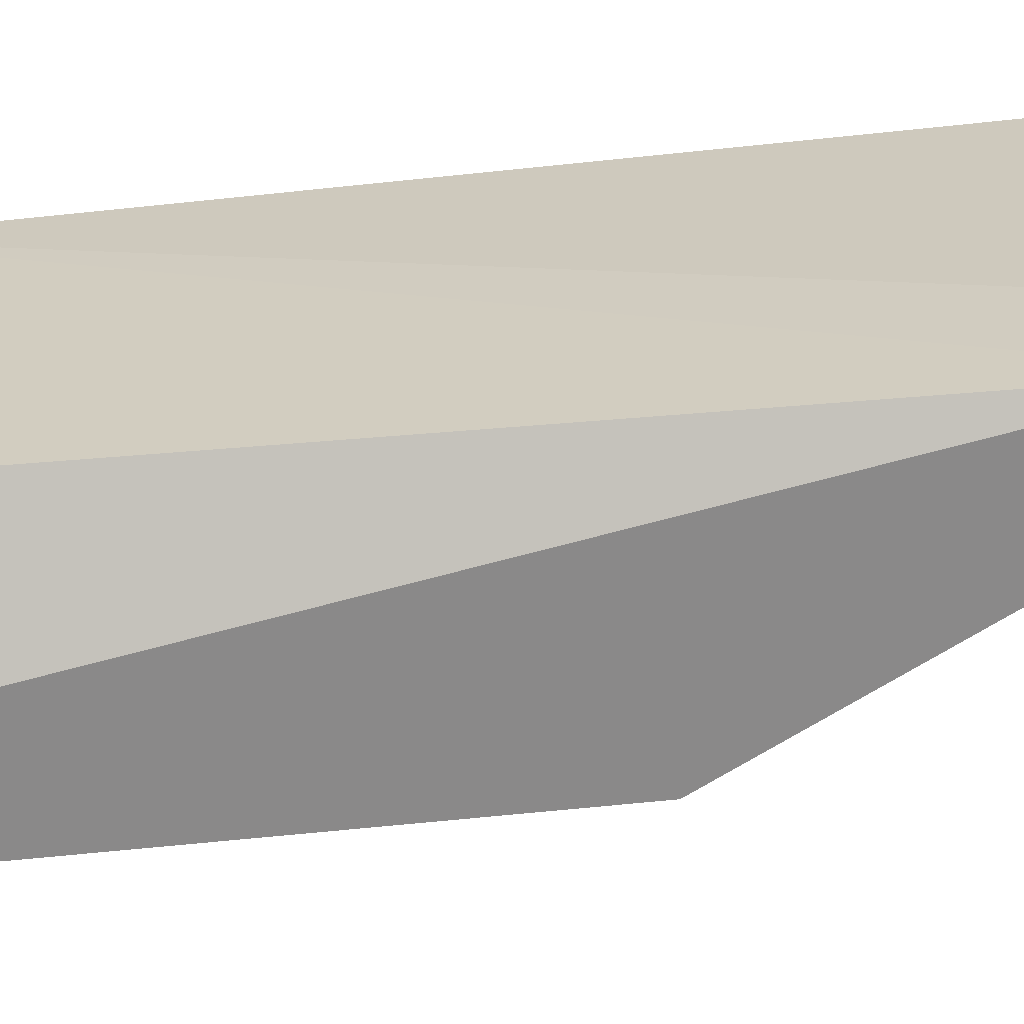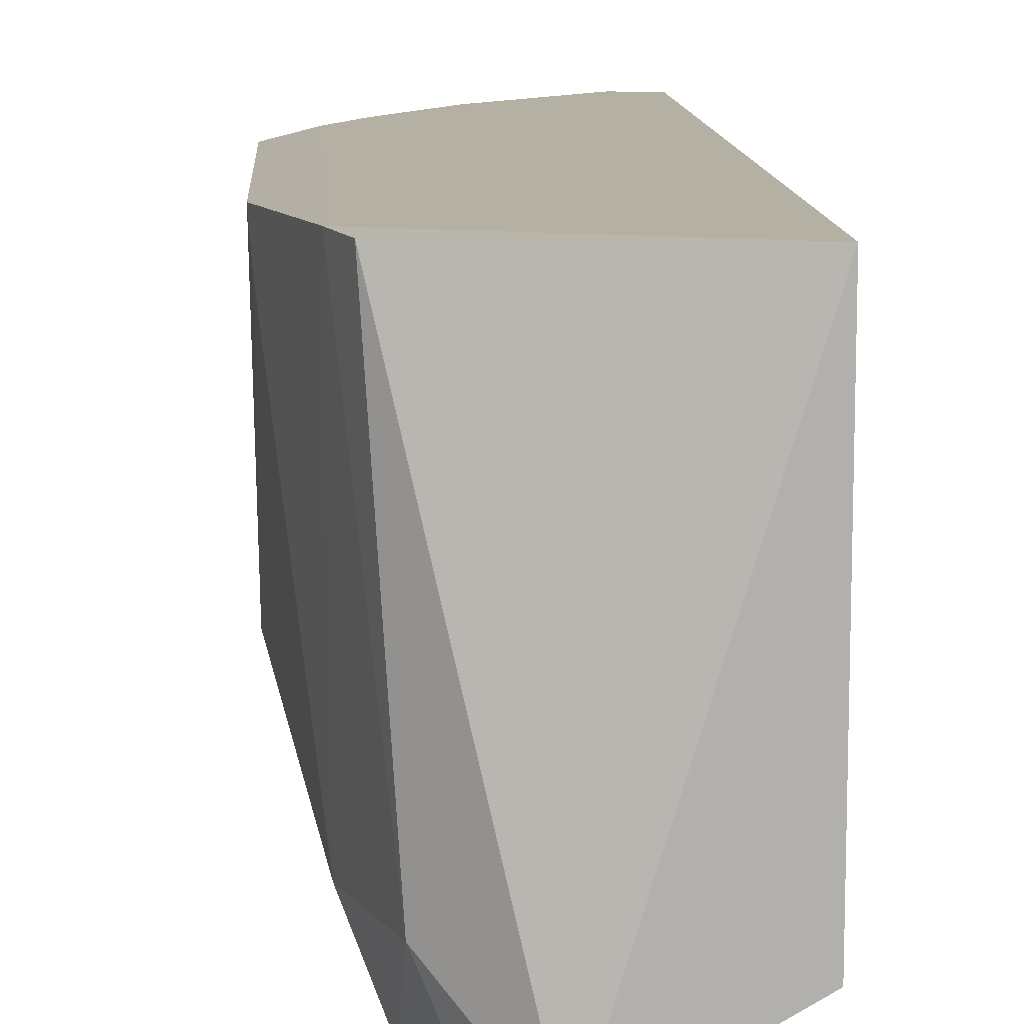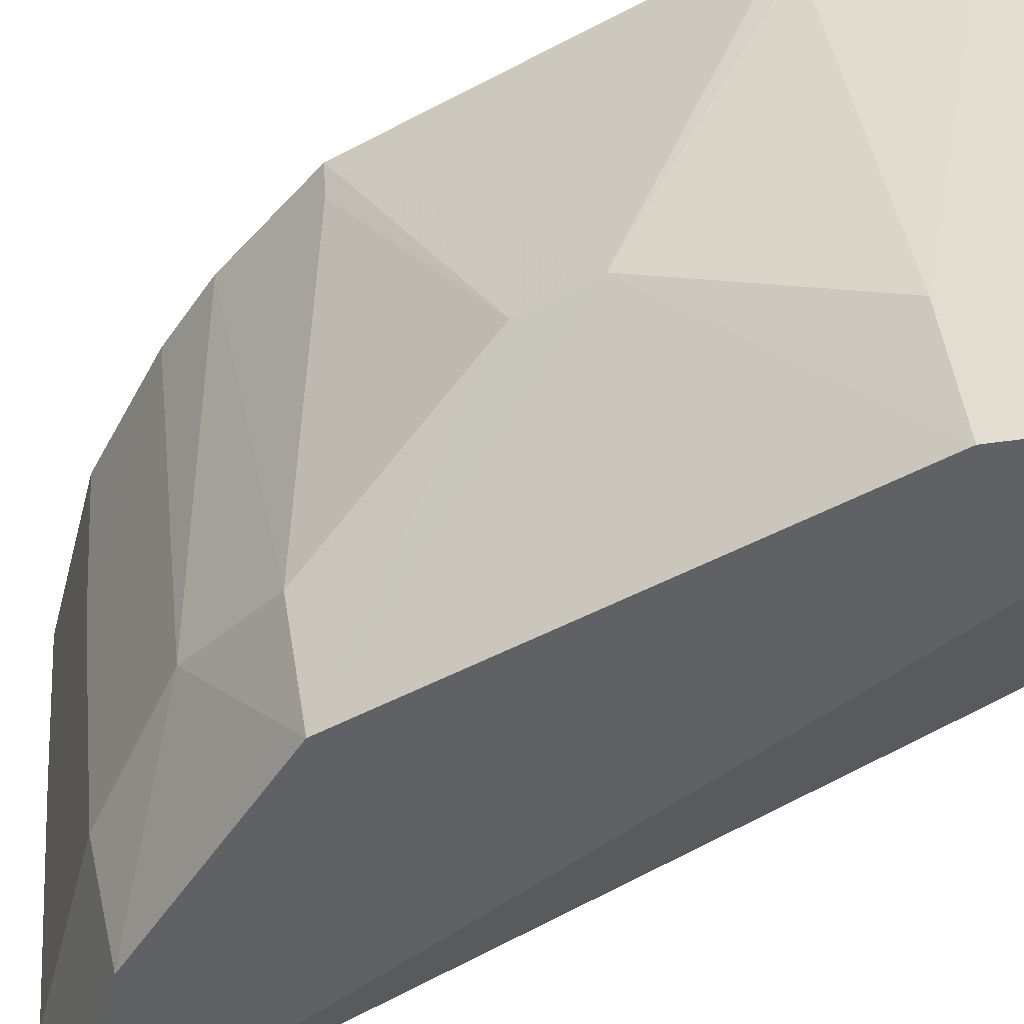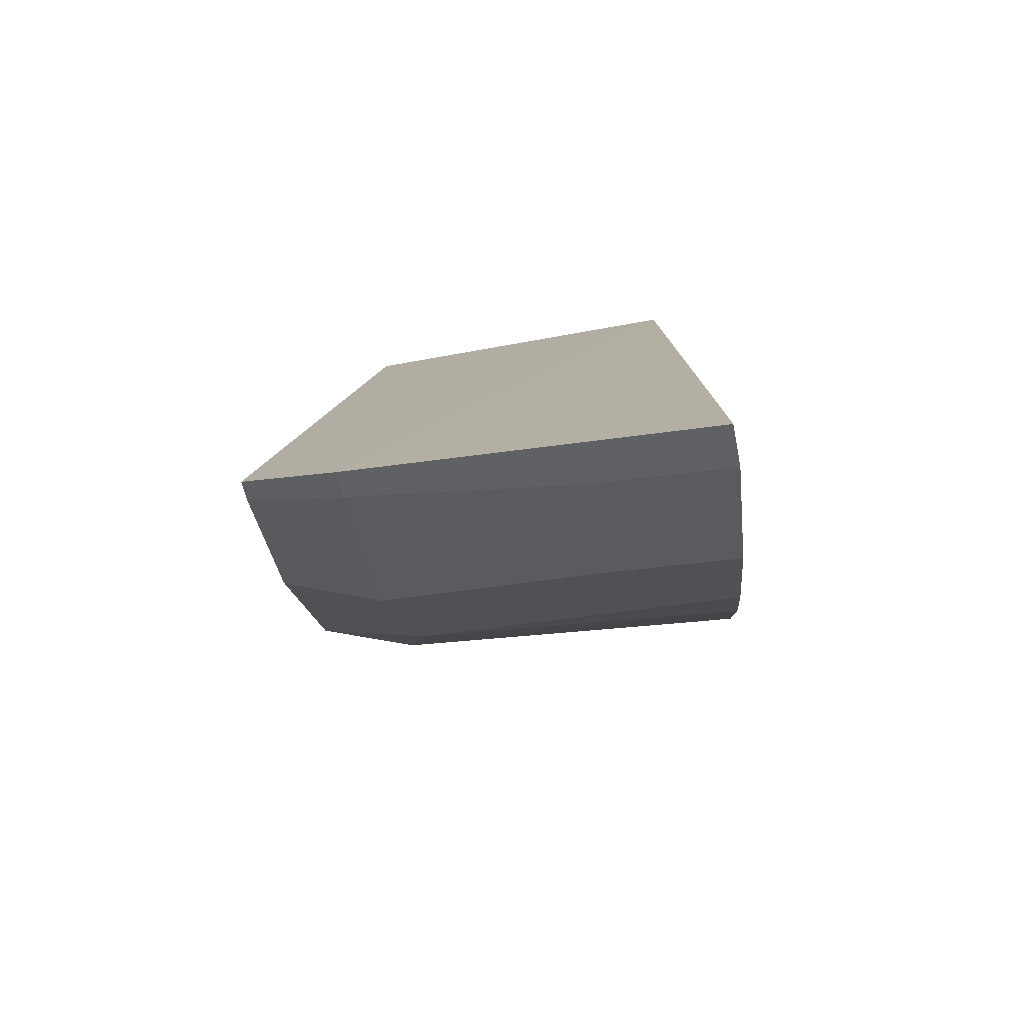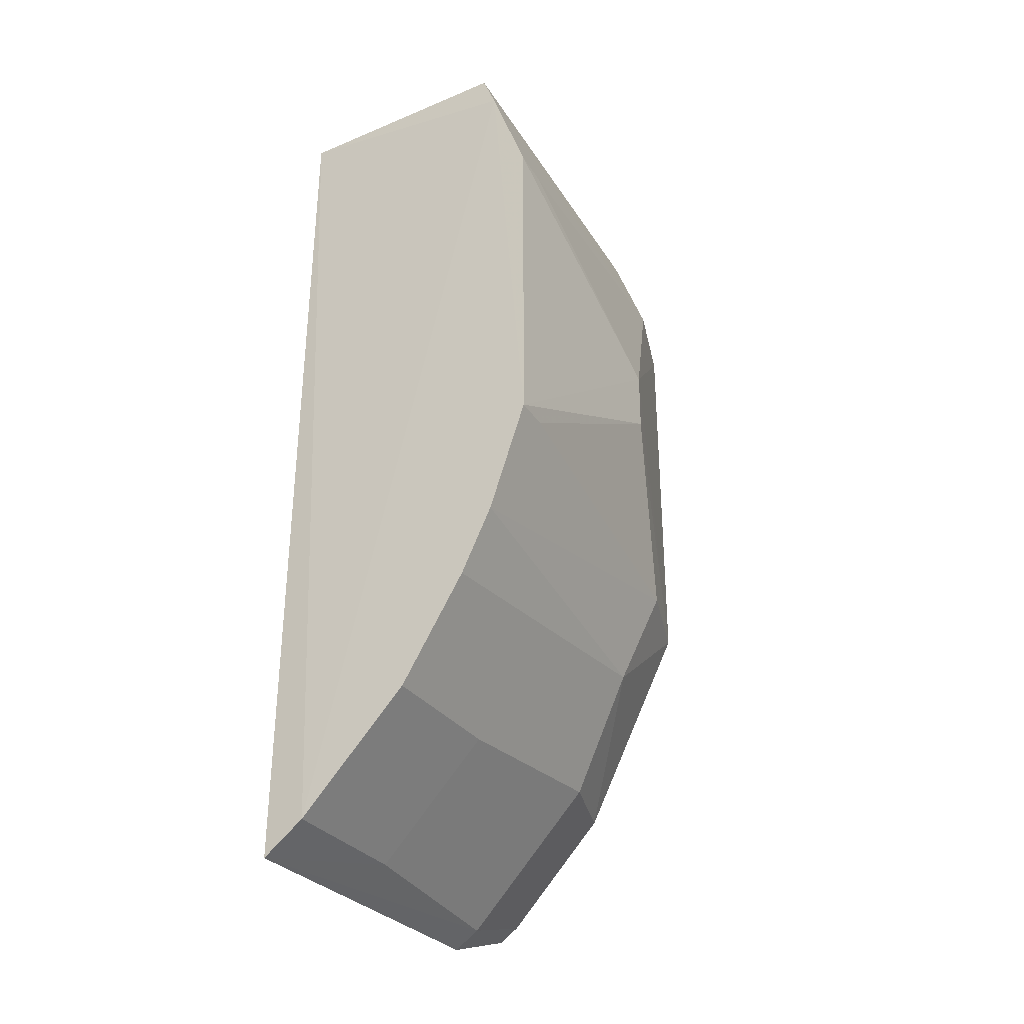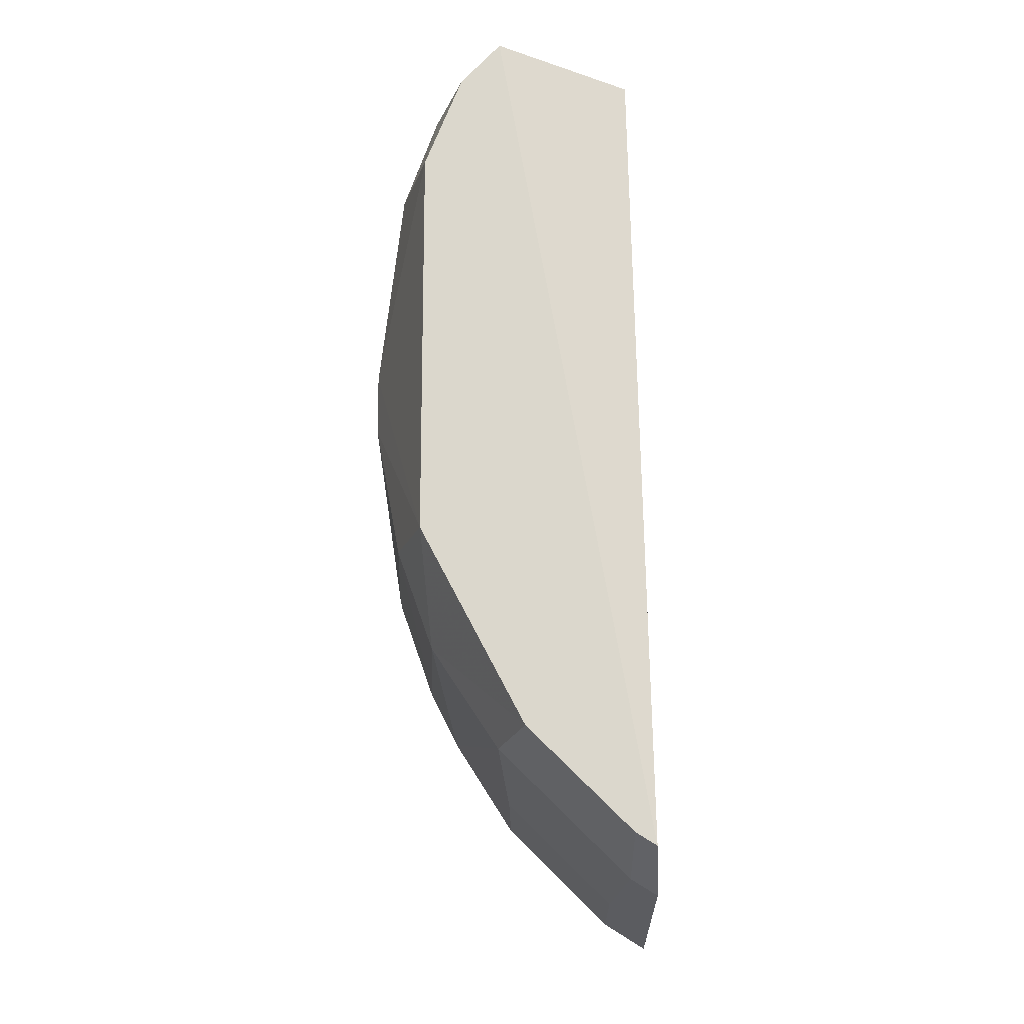
<metadata>
{"format":"obj","ext":"obj","renderer":"f3d","projection":"perspective","resolution":1024,"background":"white","views":[{"elev":-63.3,"azim":-84.0,"up":"+Z"},{"elev":11.4,"azim":176.7,"up":"+Z"},{"elev":-49.7,"azim":120.6,"up":"+Z"},{"elev":-78.3,"azim":-80.1,"up":"+Y"},{"elev":-33.6,"azim":31.9,"up":"+Y"},{"elev":-18.1,"azim":-176.2,"up":"+Y"}]}
</metadata>
<code>
v 0.1667 -0.2421 -0.2348
v 0.27 -0.08504 -0.3792
v 0.287 0.06934 -0.2335
v 0.1673 0.1358 -0.2348
v 0.161 -0.2179 -0.4167
v 0.2235 0.1426 -0.4167
v 0.185 -0.2305 -0.2335
v 0.161 -0.233 -0.3792
v 0.2704 0.08398 -0.3792
v 0.2649 0.1305 -0.2341
v 0.1673 0.1358 -0.3868
v 0.2563 -0.08554 -0.4167
v 0.2712 0.1146 -0.2335
v 0.2866 -0.0704 -0.2335
v 0.1718 -0.2262 -0.3792
v 0.2863 0.0126 -0.3396
v 0.2558 0.1247 -0.3792
v 0.2567 0.08448 -0.4167
v 0.2305 -0.185 -0.2335
v 0.2708 -0.1156 -0.2335
v 0.1818 -0.2273 -0.2938
v 0.2262 -0.1718 -0.3792
v 0.2859 0.06897 -0.2486
v 0.2861 -0.01378 -0.3396
v 0.2407 0.1248 -0.4167
v 0.2558 -0.126 -0.3697
v 0.2273 -0.1818 -0.2938
v 0.2126 -0.1695 -0.4167
v 0.2856 -0.07003 -0.2486
v 0.2576 -0.1422 -0.2335
v 0.1695 -0.2126 -0.4167
f 7 4 1
f 8 1 4
f 8 4 5
f 10 6 4
f 11 6 5
f 11 5 4
f 11 4 6
f 13 4 7
f 13 10 4
f 13 3 9
f 14 3 13
f 15 1 8
f 15 8 5
f 16 3 14
f 17 6 10
f 17 13 9
f 17 10 13
f 18 12 6
f 18 16 12
f 18 9 16
f 18 17 9
f 20 14 13
f 20 13 7
f 20 2 14
f 21 7 1
f 21 1 15
f 23 16 9
f 23 9 3
f 23 3 16
f 24 2 12
f 24 12 16
f 24 16 14
f 25 18 6
f 25 6 17
f 25 17 18
f 26 12 2
f 26 2 20
f 27 21 15
f 27 15 22
f 27 19 7
f 27 7 21
f 28 22 15
f 28 26 22
f 28 12 26
f 28 6 12
f 29 24 14
f 29 14 2
f 29 2 24
f 30 26 20
f 30 19 27
f 30 27 22
f 30 22 26
f 30 20 7
f 30 7 19
f 31 28 15
f 31 15 5
f 31 5 6
f 31 6 28

</code>
